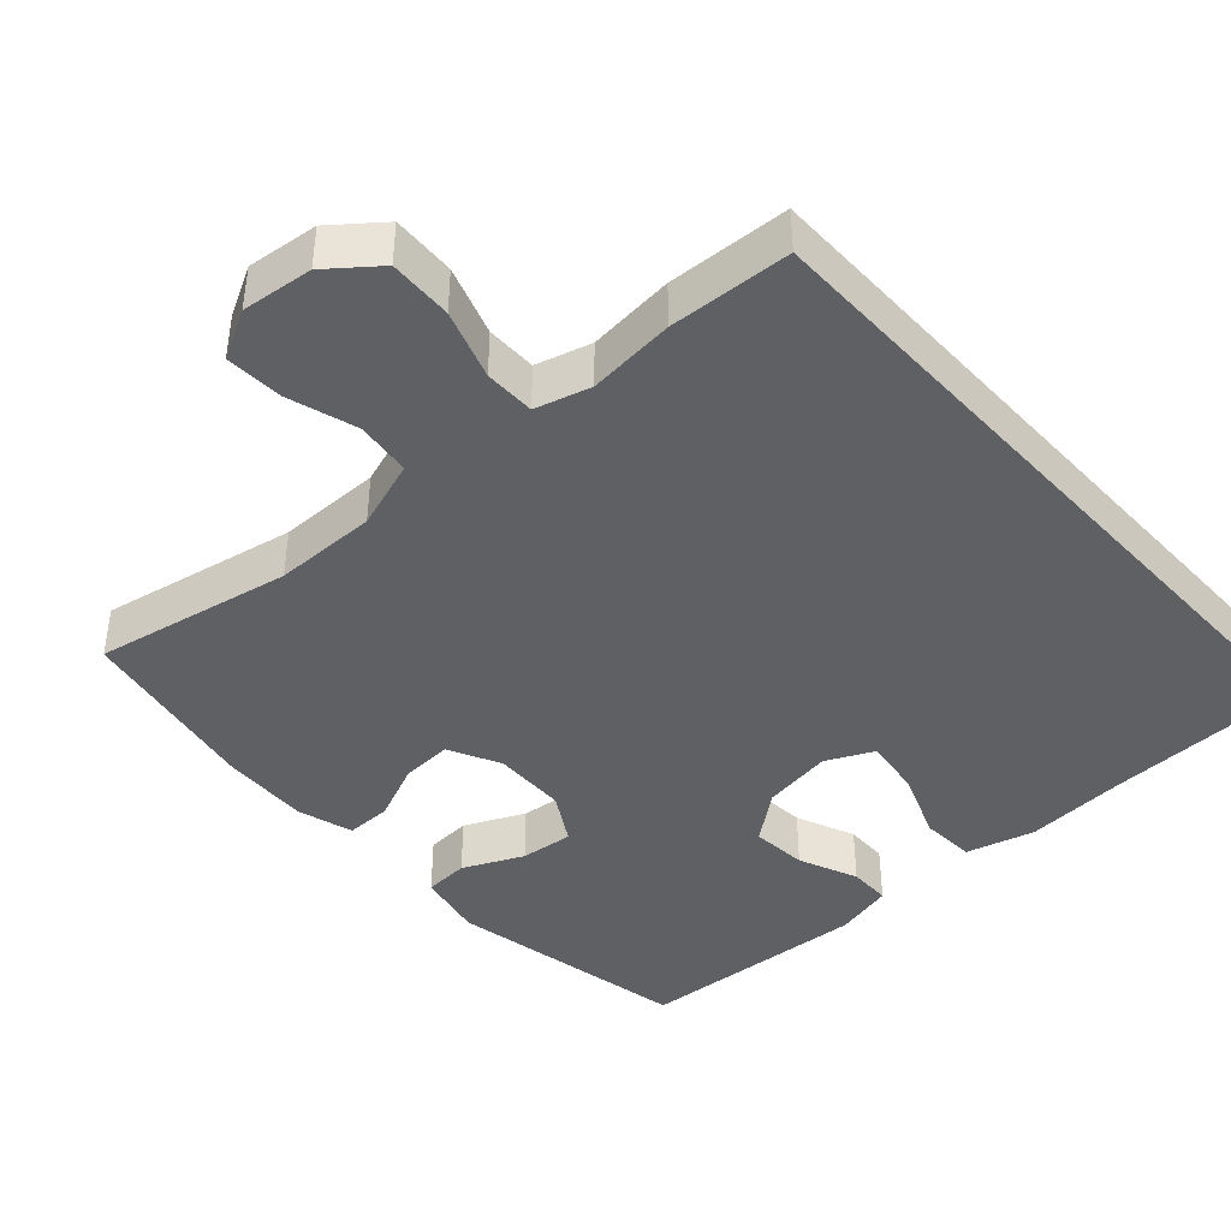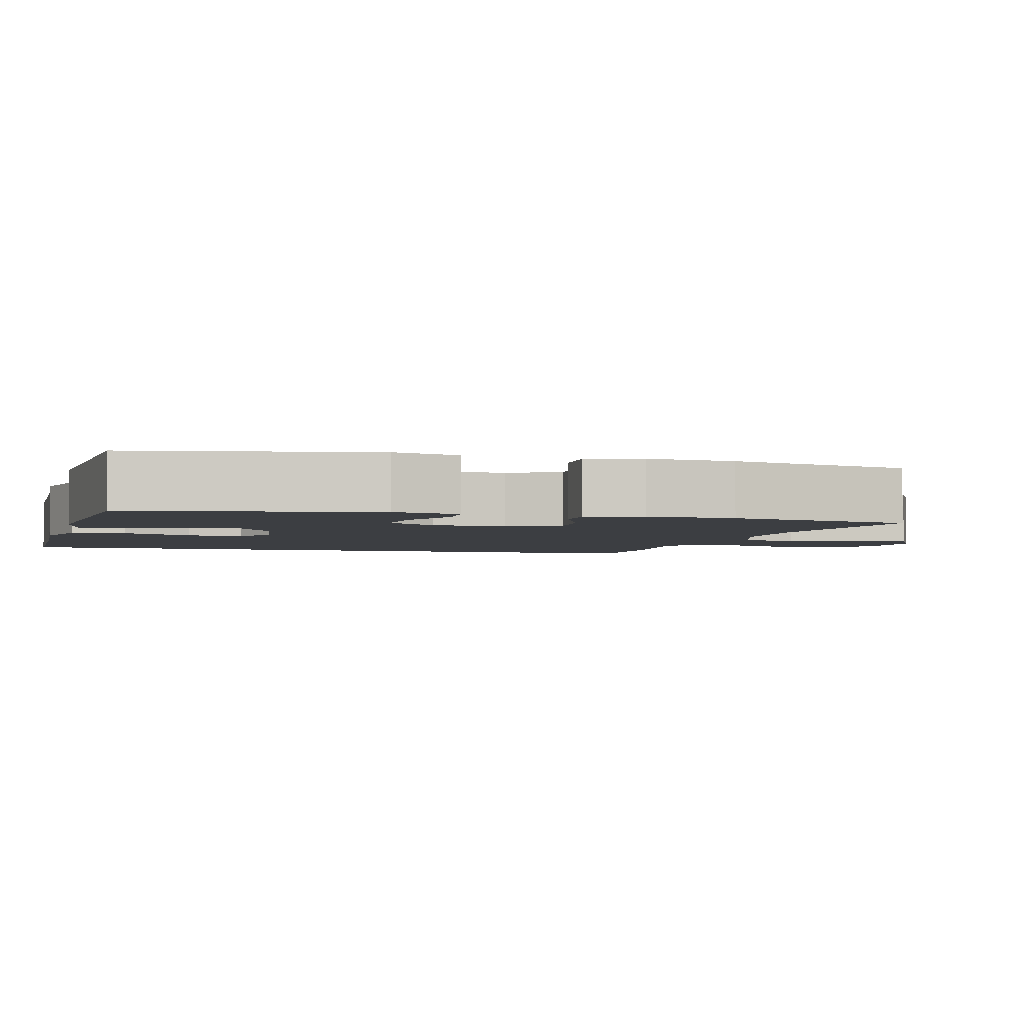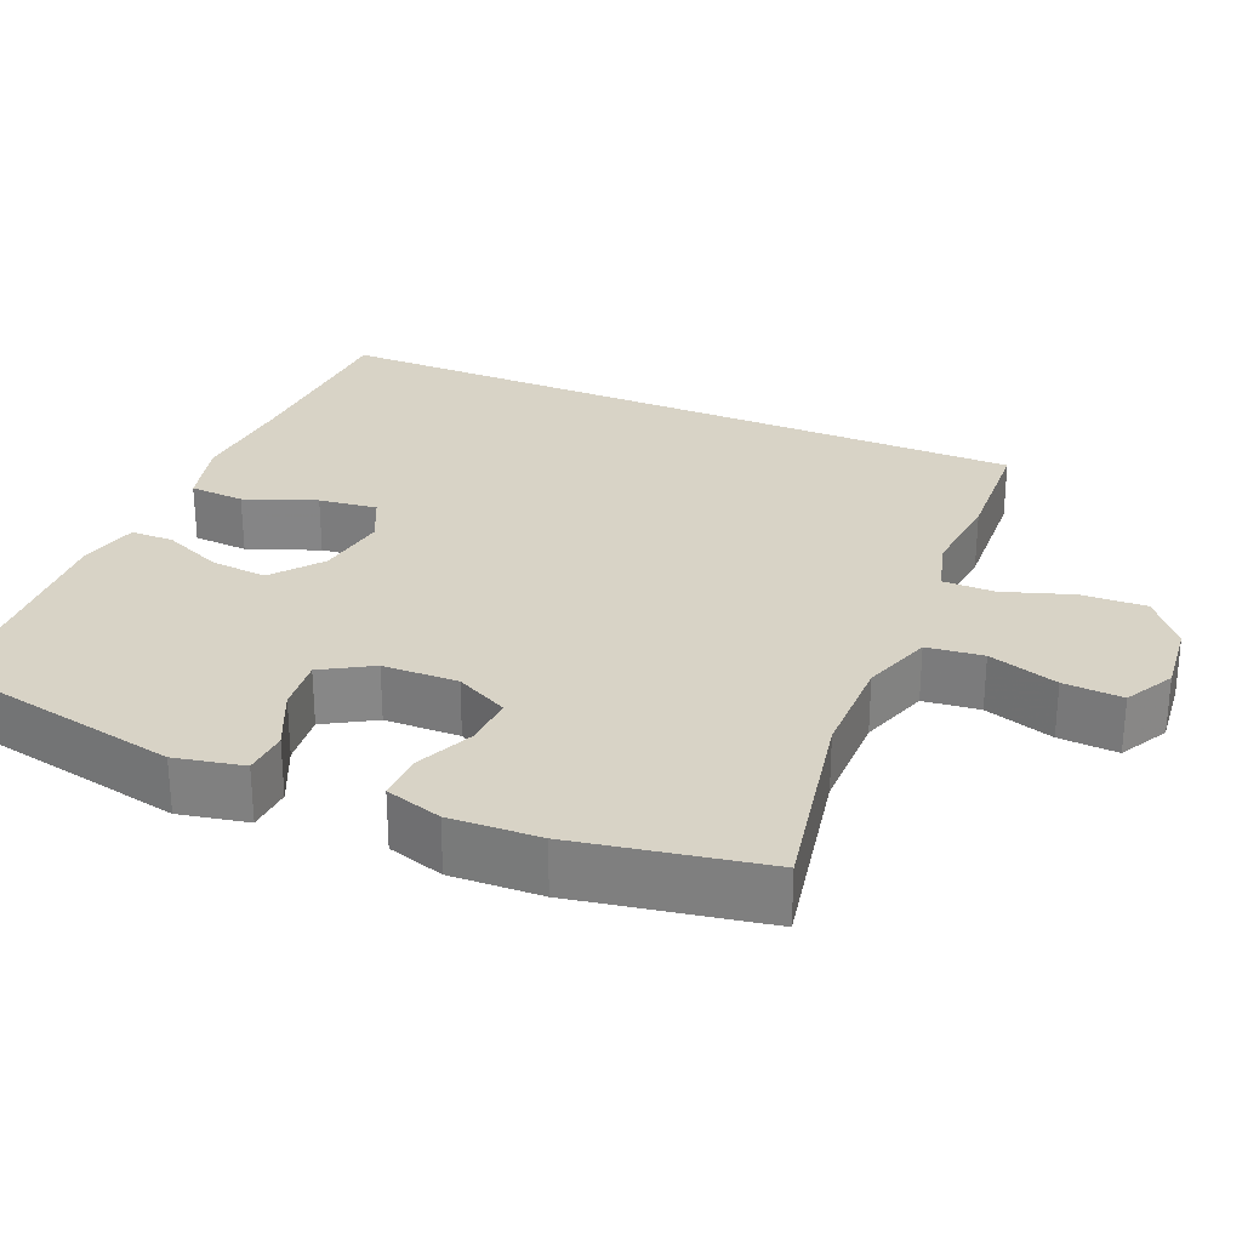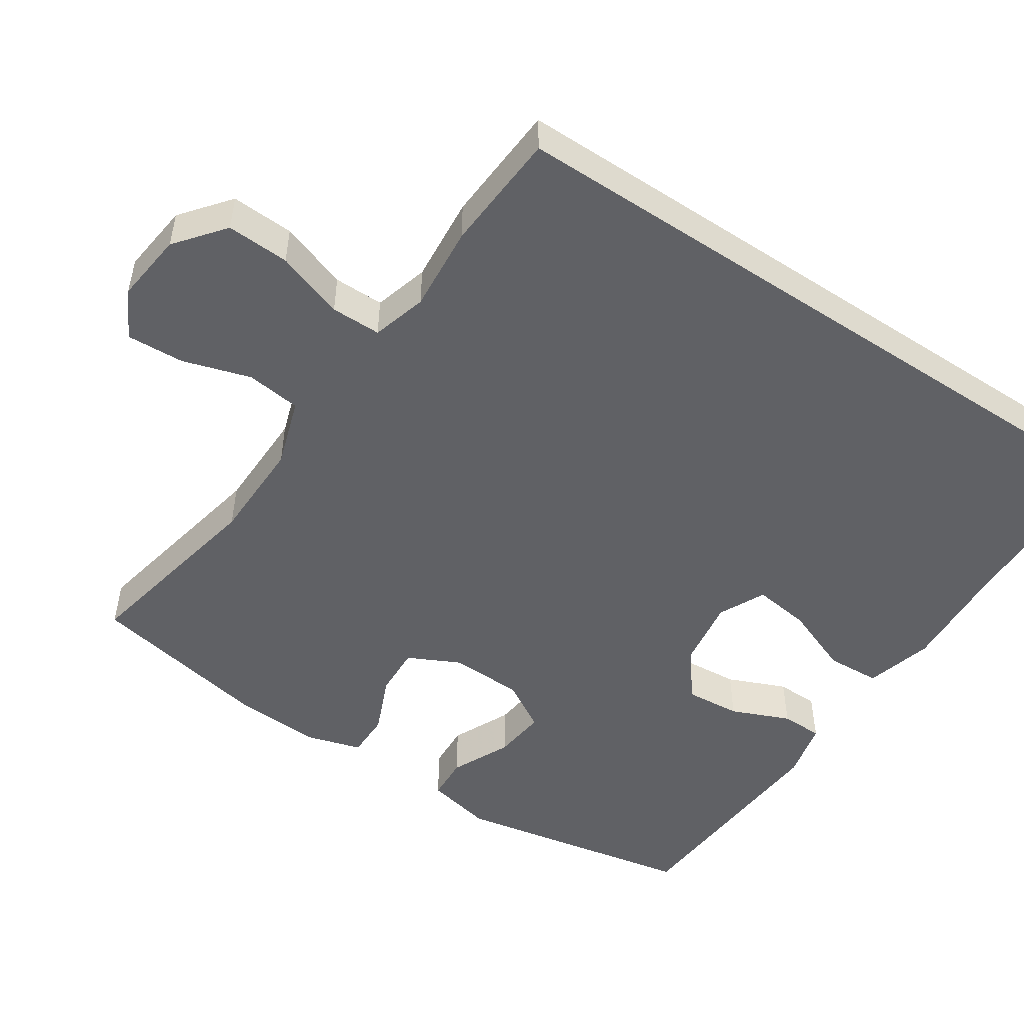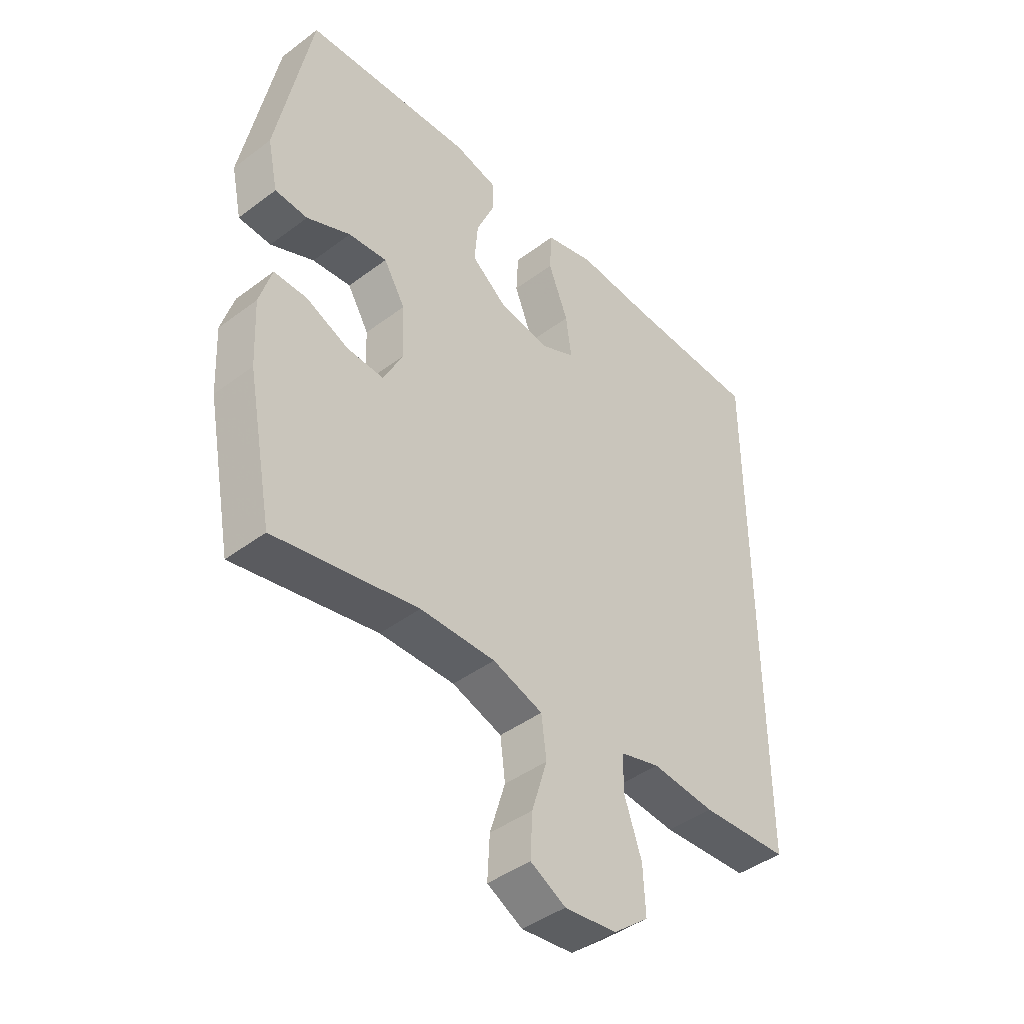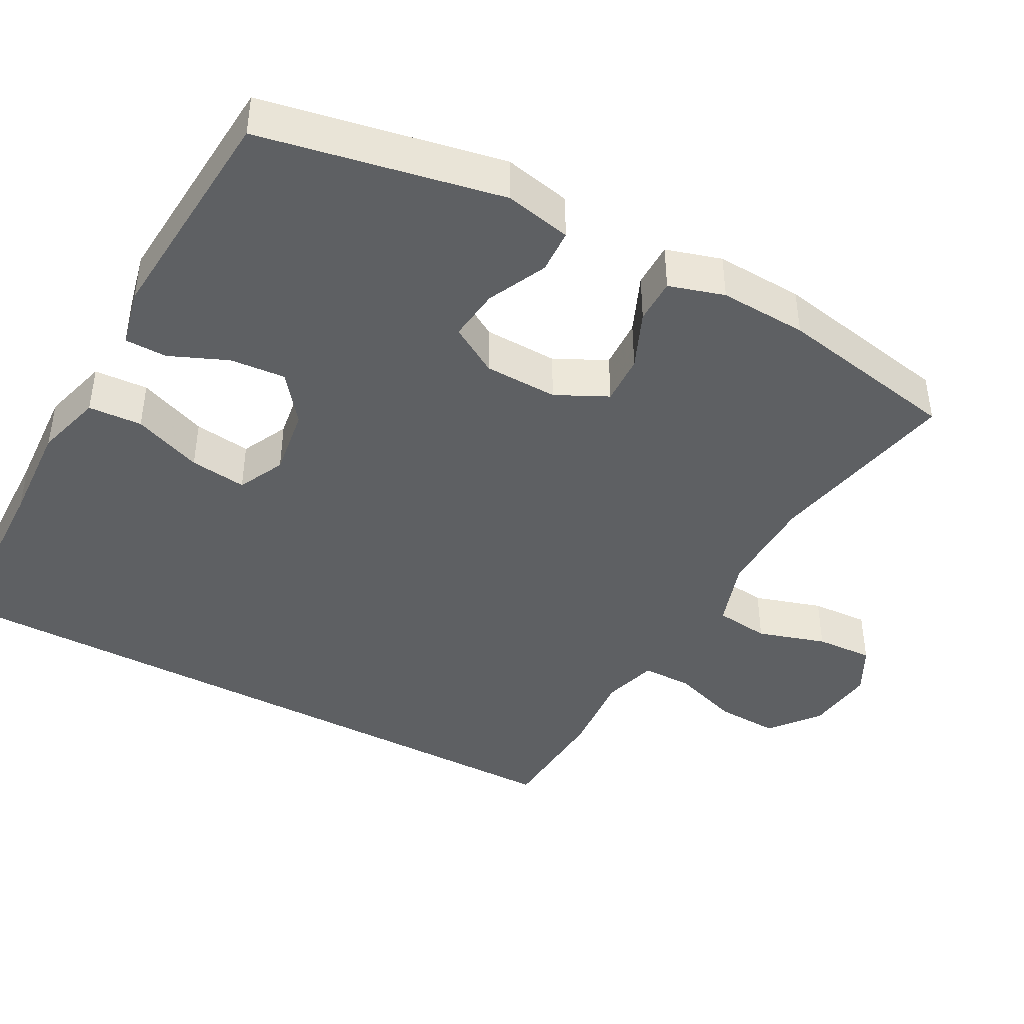
<metadata>
{"format":"obj","ext":"obj","renderer":"f3d","projection":"perspective","resolution":1024,"background":"white","views":[{"elev":-42.2,"azim":-137.6,"up":"+Y"},{"elev":-3.4,"azim":74.9,"up":"+Y"},{"elev":27.9,"azim":113.4,"up":"+Y"},{"elev":-50.4,"azim":-123.6,"up":"+Y"},{"elev":-43.5,"azim":131.5,"up":"+Z"},{"elev":-42.5,"azim":61.6,"up":"+Y"}]}
</metadata>
<code>
v 0.5 0.07 -0.5
v 0.241 0.07 -0.448
v 0.105 0.07 -0.446
v 0.014 0.07 -0.476
v 0.005 0.07 -0.549
v 0.033 0.07 -0.64
v 0.037 0.07 -0.717
v -0.027 0.07 -0.751
v -0.121 0.07 -0.74
v -0.186 0.07 -0.688
v -0.182 0.07 -0.604
v -0.151 0.07 -0.513
v -0.151 0.07 -0.446
v -0.224 0.07 -0.425
v -0.339 0.07 -0.435
v -0.5 0.07 -0.425
v -0.5 0.07 0.513
v -0.25 0.07 0.519
v -0.113 0.07 0.527
v -0.023 0.07 0.502
v -0.019 0.07 0.43
v -0.055 0.07 0.338
v -0.065 0.07 0.262
v -0.003 0.07 0.232
v 0.09 0.07 0.246
v 0.154 0.07 0.296
v 0.148 0.07 0.37
v 0.115 0.07 0.448
v 0.116 0.07 0.504
v 0.194 0.07 0.522
v 0.5 0.07 0.5
v 0.562 0.07 0.178
v 0.543 0.07 0.089
v 0.484 0.07 0.086
v 0.405 0.07 0.123
v 0.335 0.07 0.131
v 0.296 0.07 0.066
v 0.293 0.07 -0.032
v 0.327 0.07 -0.101
v 0.394 0.07 -0.098
v 0.471 0.07 -0.065
v 0.531 0.07 -0.065
v 0.553 0.07 -0.139
v 0.547 0.07 -0.256
v 0.5 0 -0.5
v 0.241 0 -0.448
v 0.105 0 -0.446
v 0.014 0 -0.476
v 0.005 0 -0.549
v 0.033 0 -0.64
v 0.037 0 -0.717
v -0.027 0 -0.751
v -0.121 0 -0.74
v -0.186 0 -0.688
v -0.182 0 -0.604
v -0.151 0 -0.513
v -0.151 0 -0.446
v -0.224 0 -0.425
v -0.339 0 -0.435
v -0.5 0 -0.425
v -0.5 0 0.513
v -0.25 0 0.519
v -0.113 0 0.527
v -0.023 0 0.502
v -0.019 0 0.43
v -0.055 0 0.338
v -0.065 0 0.262
v -0.003 0 0.232
v 0.09 0 0.246
v 0.154 0 0.296
v 0.148 0 0.37
v 0.115 0 0.448
v 0.116 0 0.504
v 0.194 0 0.522
v 0.5 0 0.5
v 0.562 0 0.178
v 0.543 0 0.089
v 0.484 0 0.086
v 0.405 0 0.123
v 0.335 0 0.131
v 0.296 0 0.066
v 0.293 0 -0.032
v 0.327 0 -0.101
v 0.394 0 -0.098
v 0.471 0 -0.065
v 0.531 0 -0.065
v 0.553 0 -0.139
v 0.547 0 -0.256
f 44 1 2
f 43 44 2
f 42 43 2
f 41 42 2
f 40 41 2
f 39 40 2 3
f 38 39 3 4
f 37 38 4
f 33 34 35
f 32 33 35
f 31 32 35
f 30 31 35
f 29 30 35
f 28 29 35
f 27 28 35
f 26 27 35 36
f 25 26 36 37
f 20 21 22
f 19 20 22
f 18 19 22
f 18 22 23
f 17 18 23
f 16 17 23
f 15 16 23
f 14 15 23
f 13 14 23 24
f 10 11 12
f 9 10 12
f 8 9 12
f 7 8 12
f 6 7 12
f 5 6 12
f 13 24 25
f 12 13 25
f 5 12 25
f 4 5 25
f 4 25 37
f 46 45 88
f 46 88 87
f 46 87 86
f 46 86 85
f 46 85 84
f 47 46 84 83
f 48 47 83 82
f 48 82 81
f 79 78 77
f 79 77 76
f 79 76 75
f 79 75 74
f 79 74 73
f 79 73 72
f 79 72 71
f 80 79 71 70
f 81 80 70 69
f 66 65 64
f 66 64 63
f 66 63 62
f 67 66 62
f 67 62 61
f 67 61 60
f 67 60 59
f 67 59 58
f 68 67 58 57
f 56 55 54
f 56 54 53
f 56 53 52
f 56 52 51
f 56 51 50
f 56 50 49
f 69 68 57
f 69 57 56
f 69 56 49
f 69 49 48
f 81 69 48
f 1 45 46 2
f 2 46 47 3
f 3 47 48 4
f 4 48 49 5
f 5 49 50 6
f 6 50 51 7
f 7 51 52 8
f 8 52 53 9
f 9 53 54 10
f 10 54 55 11
f 11 55 56 12
f 12 56 57 13
f 13 57 58 14
f 14 58 59 15
f 15 59 60 16
f 16 60 61 17
f 17 61 62 18
f 18 62 63 19
f 19 63 64 20
f 20 64 65 21
f 21 65 66 22
f 22 66 67 23
f 23 67 68 24
f 24 68 69 25
f 25 69 70 26
f 26 70 71 27
f 27 71 72 28
f 28 72 73 29
f 29 73 74 30
f 30 74 75 31
f 31 75 76 32
f 32 76 77 33
f 33 77 78 34
f 34 78 79 35
f 35 79 80 36
f 36 80 81 37
f 37 81 82 38
f 38 82 83 39
f 39 83 84 40
f 40 84 85 41
f 41 85 86 42
f 42 86 87 43
f 43 87 88 44
f 44 88 45 1

</code>
